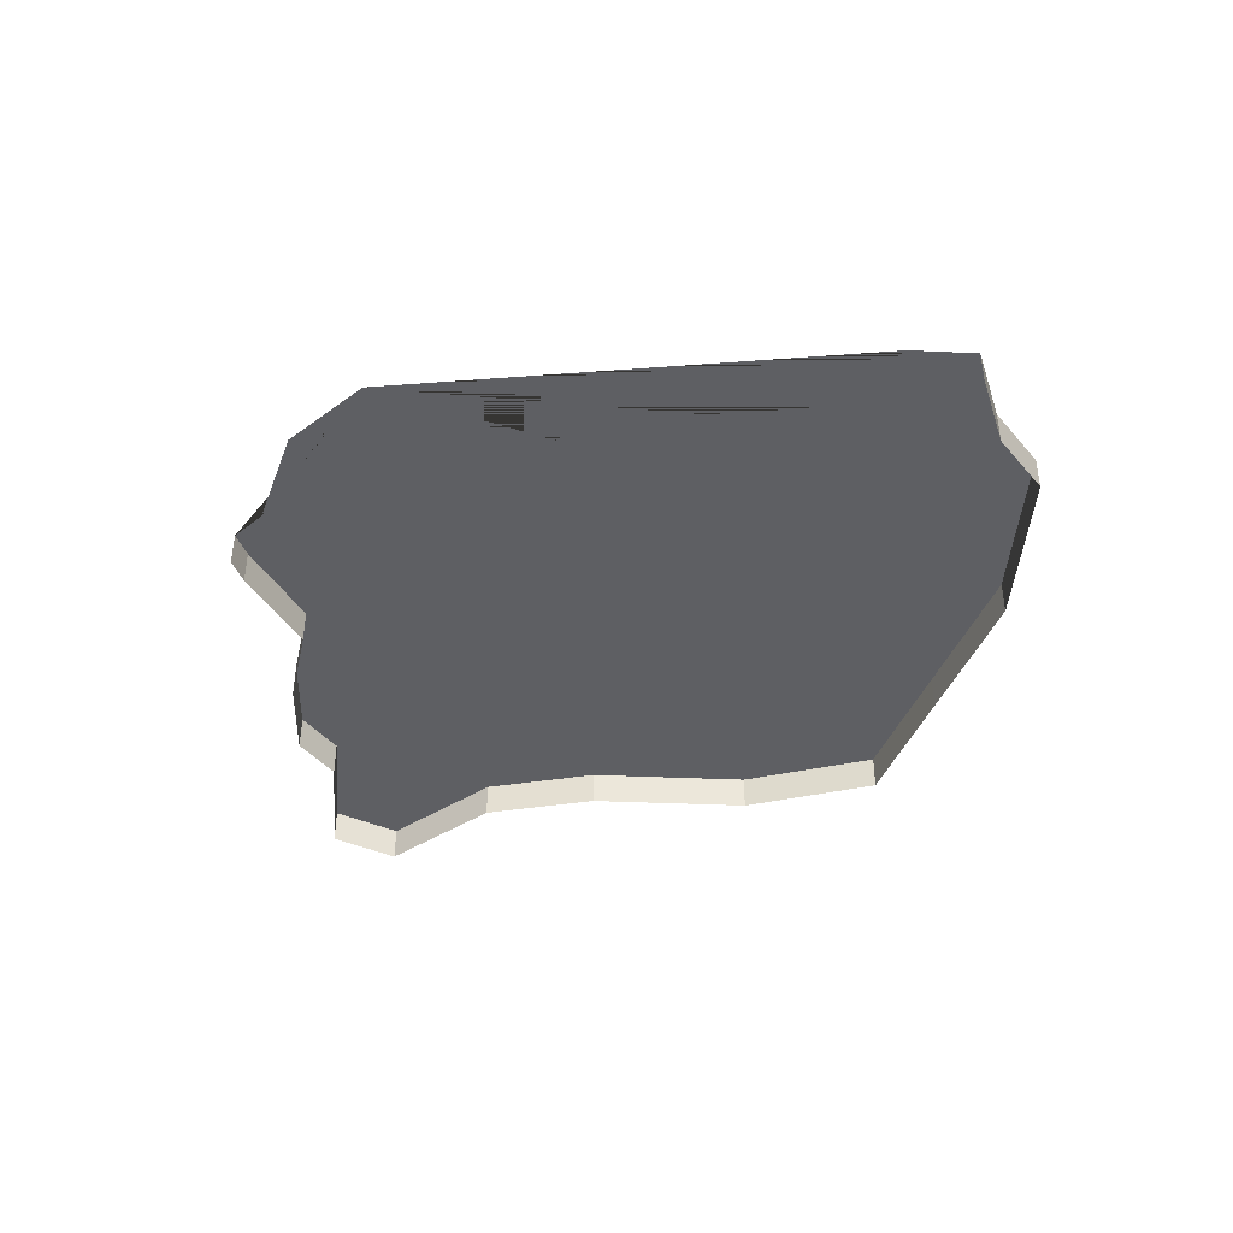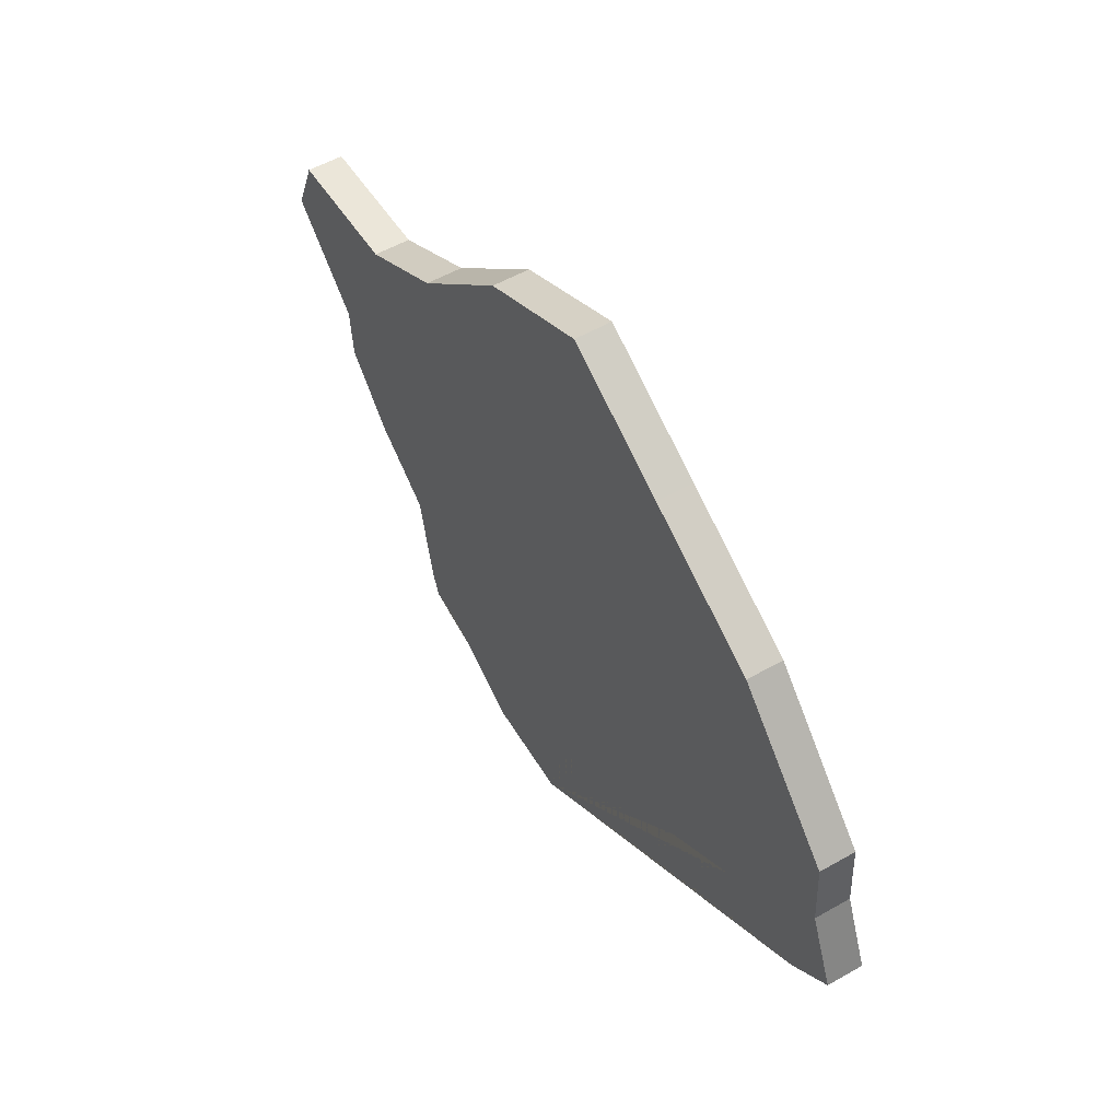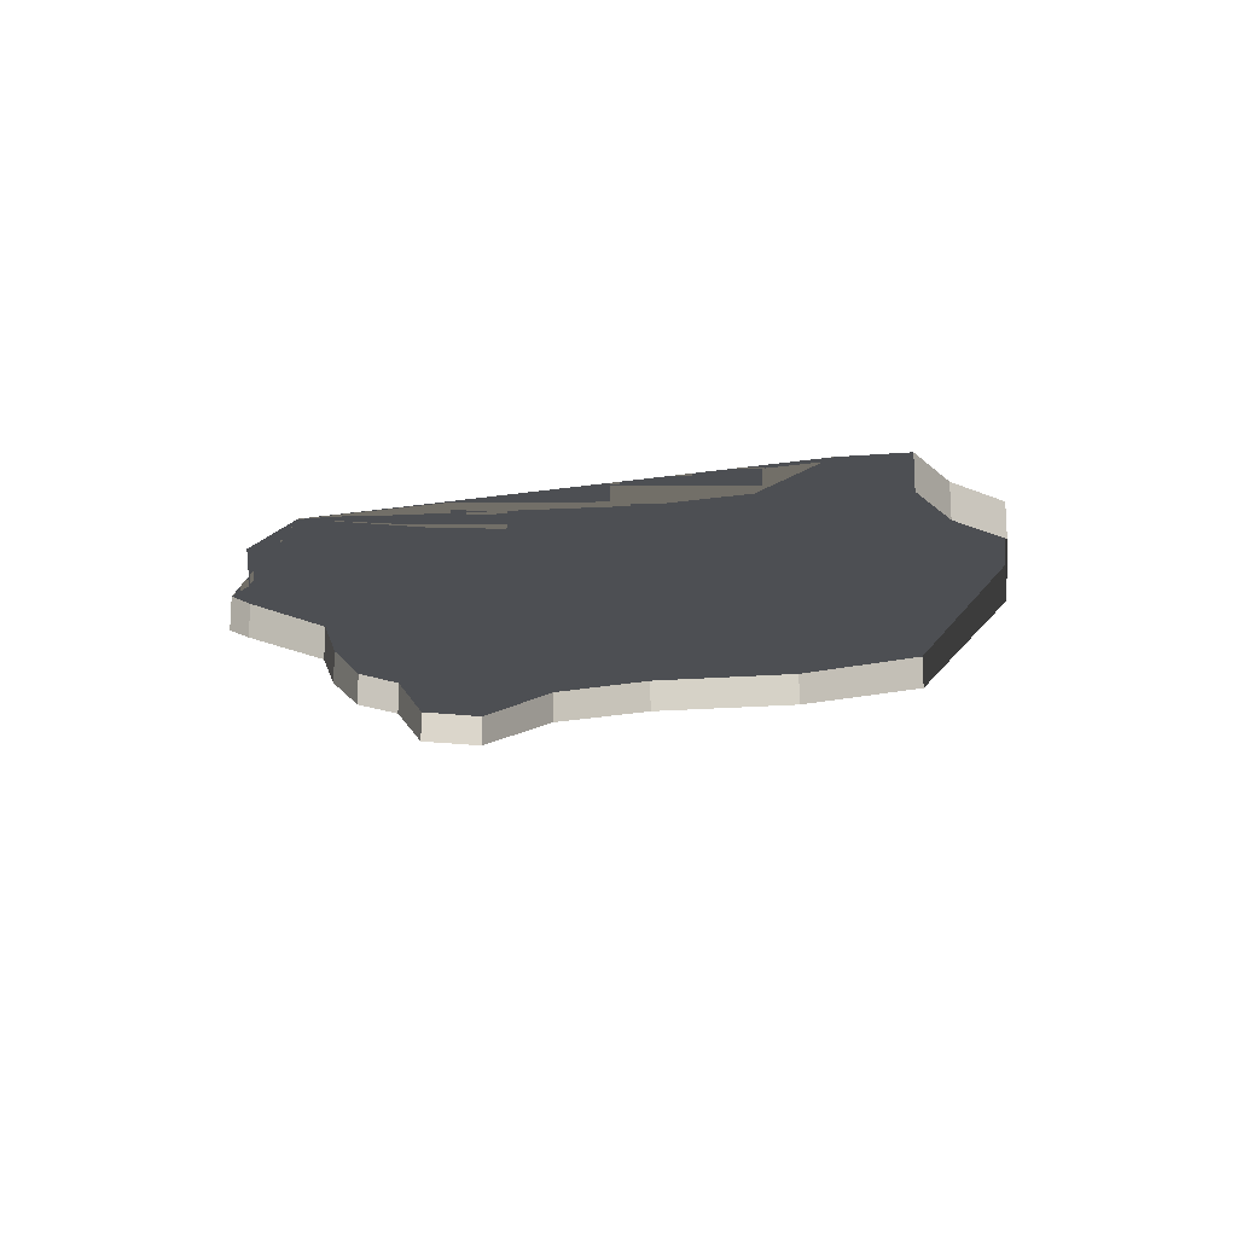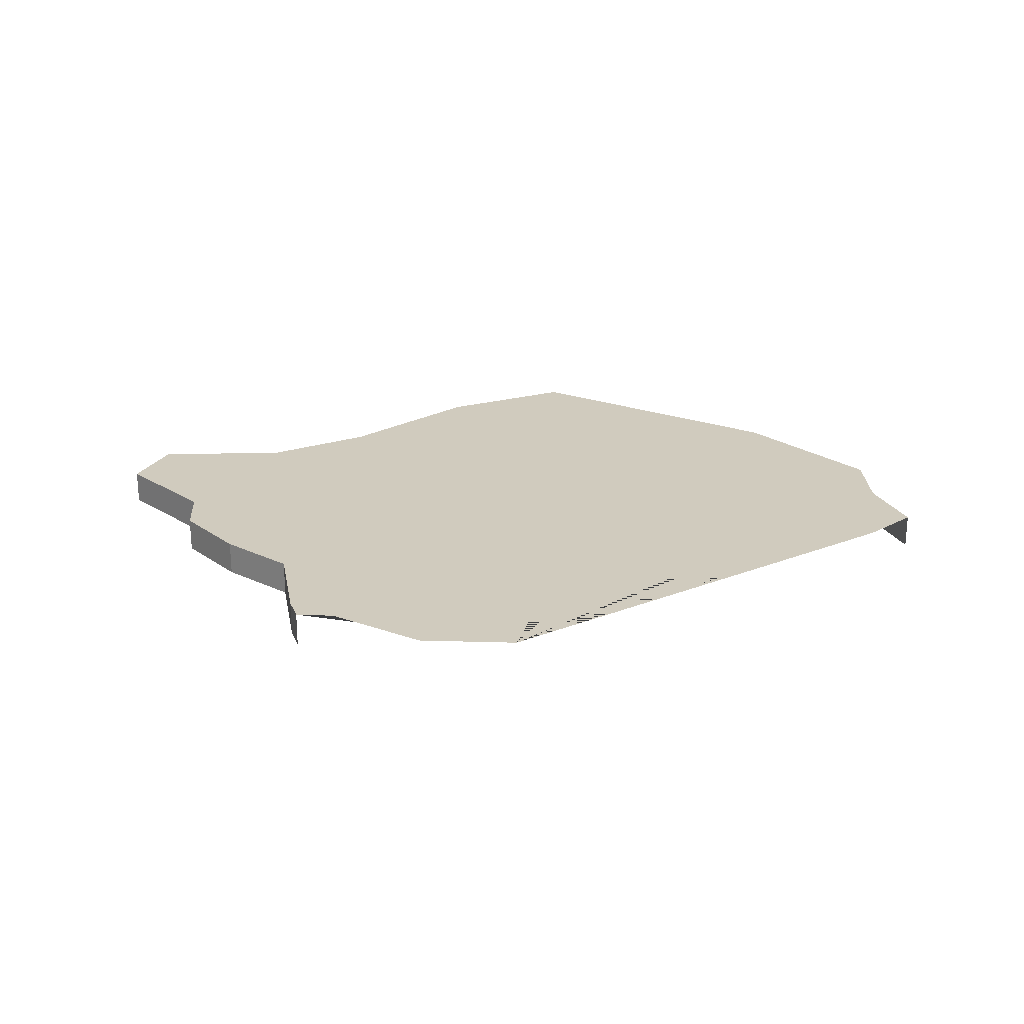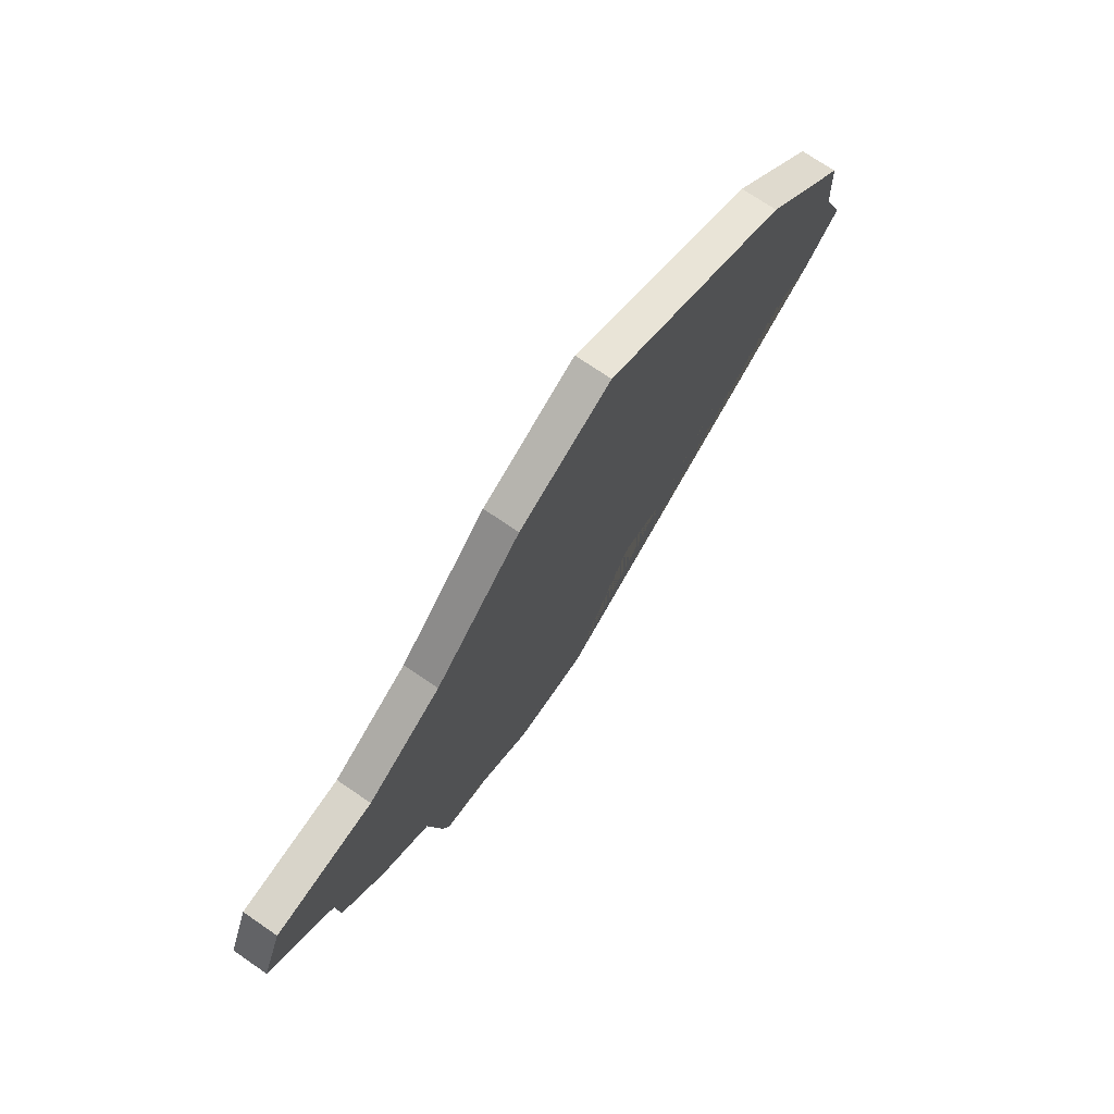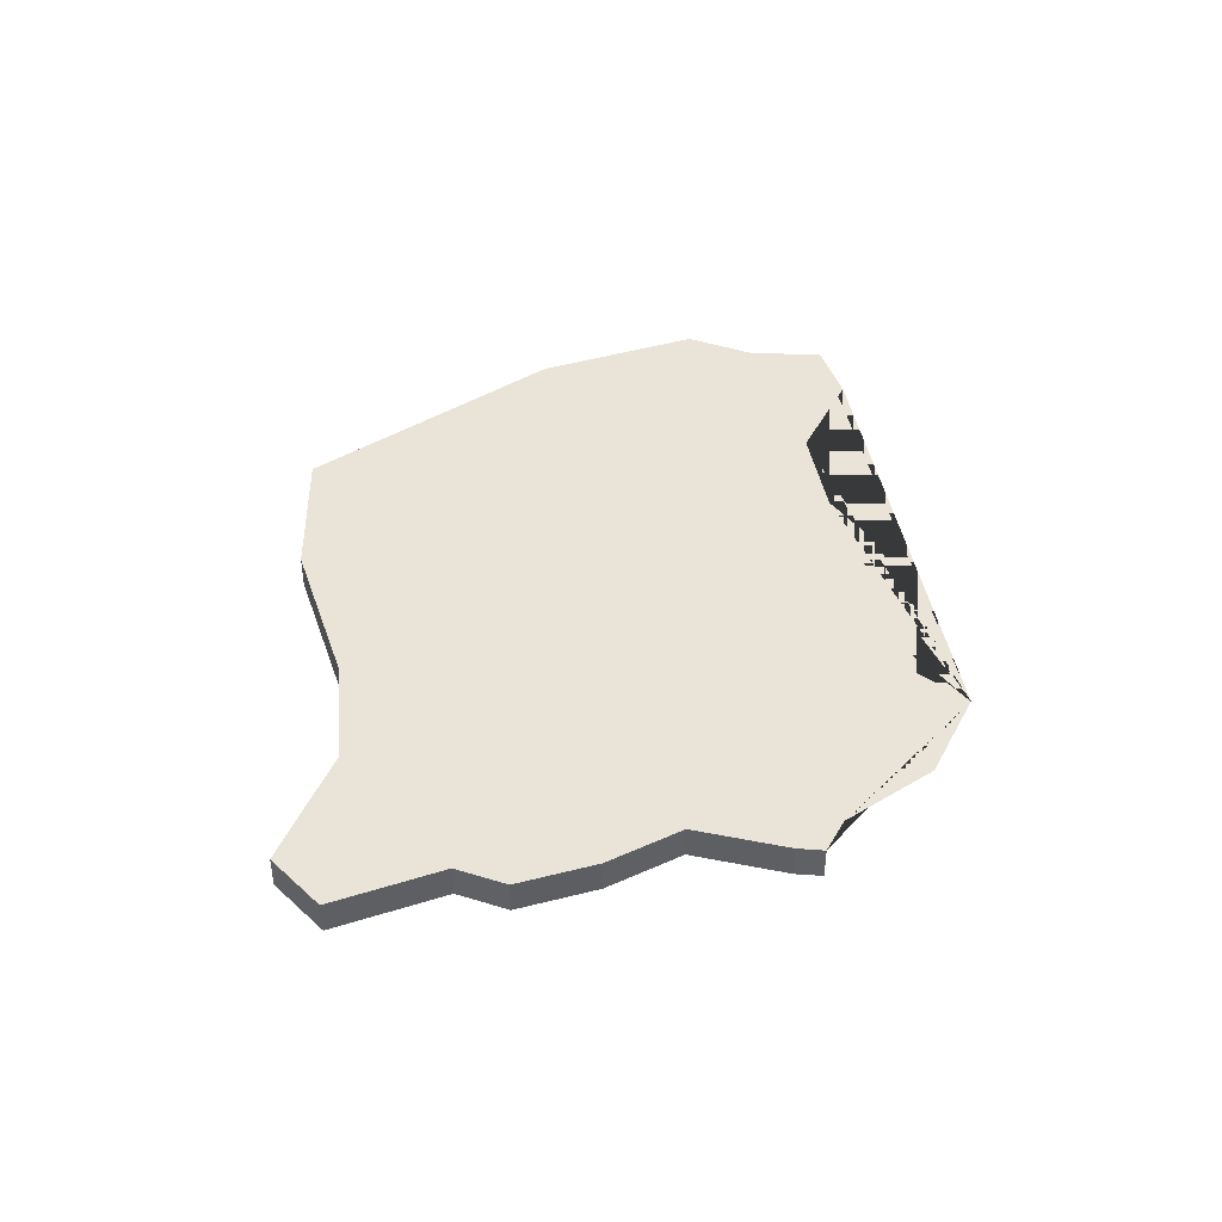
<metadata>
{"format":"obj","ext":"obj","renderer":"f3d","projection":"perspective","resolution":1024,"background":"white","views":[{"elev":-41.6,"azim":-140.0,"up":"+Y"},{"elev":54.5,"azim":-121.2,"up":"+Z"},{"elev":-17.9,"azim":-127.6,"up":"+Y"},{"elev":23.6,"azim":-178.9,"up":"+Y"},{"elev":72.9,"azim":124.4,"up":"+Z"},{"elev":43.4,"azim":114.6,"up":"+Y"}]}
</metadata>
<code>
o province_152
v -0.3374 0.001999 -0.01321
v -0.343 0.001999 -0.01338
v -0.3442 0.001999 -0.008589
v -0.3481 0.001999 -0.004135
v -0.3531 0.001999 -0.004306
v -0.3553 0.001999 -0.000538
v -0.36 0.001999 0.002717
v -0.366 0.001999 0.002546
v -0.3687 0.001999 0.005115
v -0.332 0.001999 -0.01013
v -0.3523 0.001999 0.02493
v -0.36 0.001999 0.02053
v -0.3668 0.001999 0.0134
v -0.367 0.001999 0.009231
v -0.3293 0.001999 -0.008526
v -0.3298 0.001999 -0.01001
v -0.3282 0.001999 -0.002945
v -0.3243 0.001999 -3e-06
v -0.3211 0.001999 0.003654
v -0.3208 0.001999 0.006789
v -0.316 0.001999 0.01166
v -0.3175 0.001999 0.01545
v -0.3251 0.001999 0.01578
v -0.331 0.001999 0.01909
v -0.3378 0.001999 0.02548
v -0.3452 0.001999 0.02897
v -0.3298 -1e-06 -0.01001
v -0.3293 -1e-06 -0.008526
v -0.3282 -1e-06 -0.002945
v -0.3243 -1e-06 -3e-06
v -0.3211 -1e-06 0.003654
v -0.3208 -1e-06 0.006789
v -0.316 -1e-06 0.01166
v -0.3175 -1e-06 0.01545
v -0.3251 -1e-06 0.01578
v -0.331 -1e-06 0.01909
v -0.3378 -1e-06 0.02548
v -0.3687 -1e-06 0.005115
v -0.3523 -1e-06 0.02493
v -0.36 -1e-06 0.02053
v -0.3668 -1e-06 0.0134
v -0.367 -1e-06 0.009231
v -0.3452 -1e-06 0.02897
f 25 26 43 37
f 24 25 37 36
f 23 24 36 35
f 22 23 35 34
f 21 22 34 33
f 20 21 33 32
f 19 20 32 31
f 18 19 31 30
f 17 18 30 29
f 15 17 29 28
f 2 3 4 5 6 7 8 9 14 13 12 11 26 25 24 23 22 21 20 19 18 17 15 16 10 1
f 16 15 28 27
f 26 11 39 43
f 11 12 40 39
f 12 13 41 40
f 13 14 42 41
f 14 9 38 42

</code>
